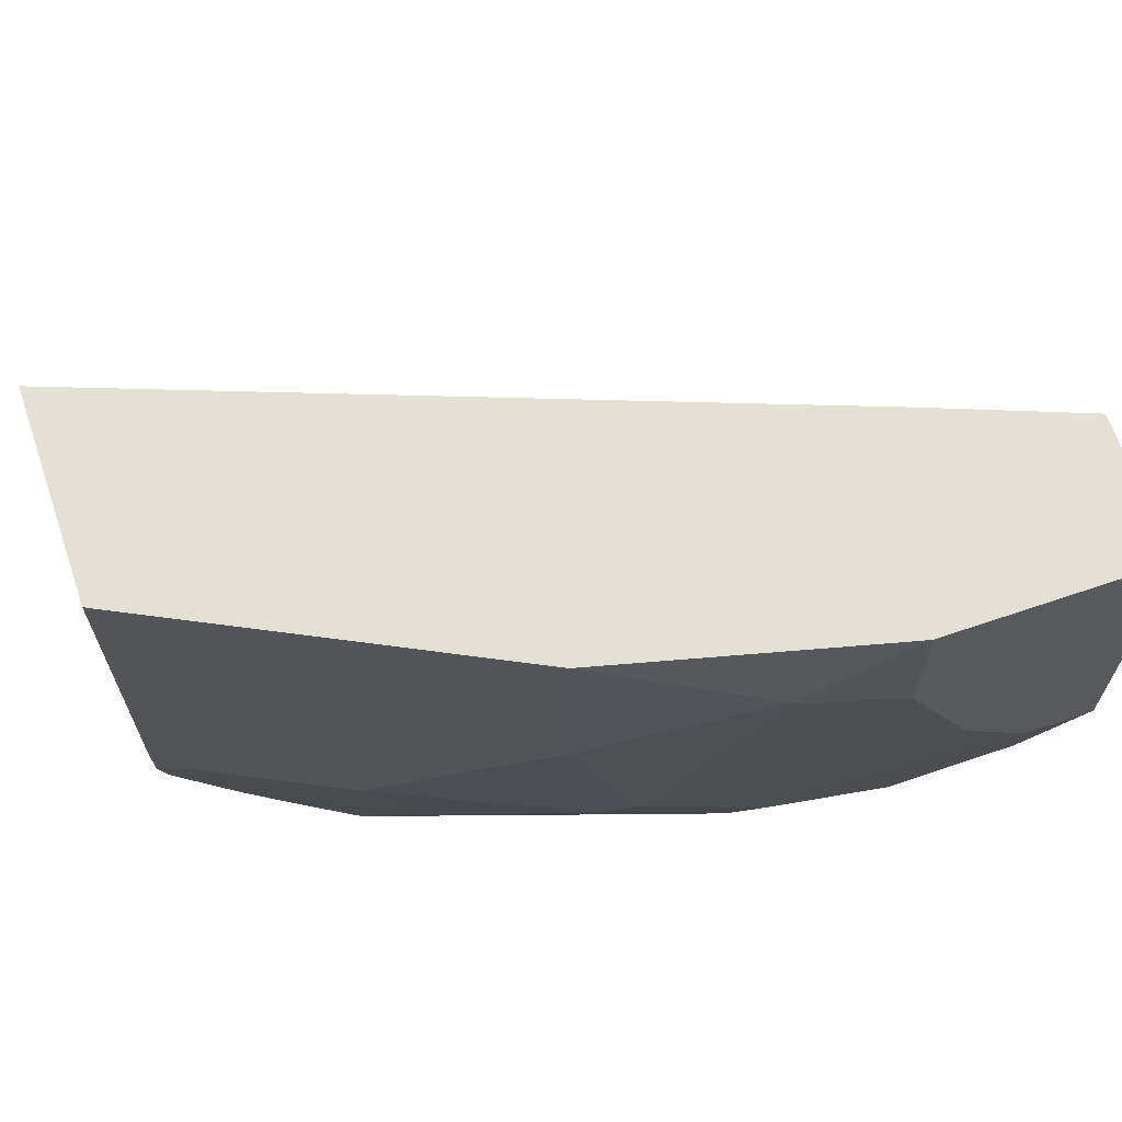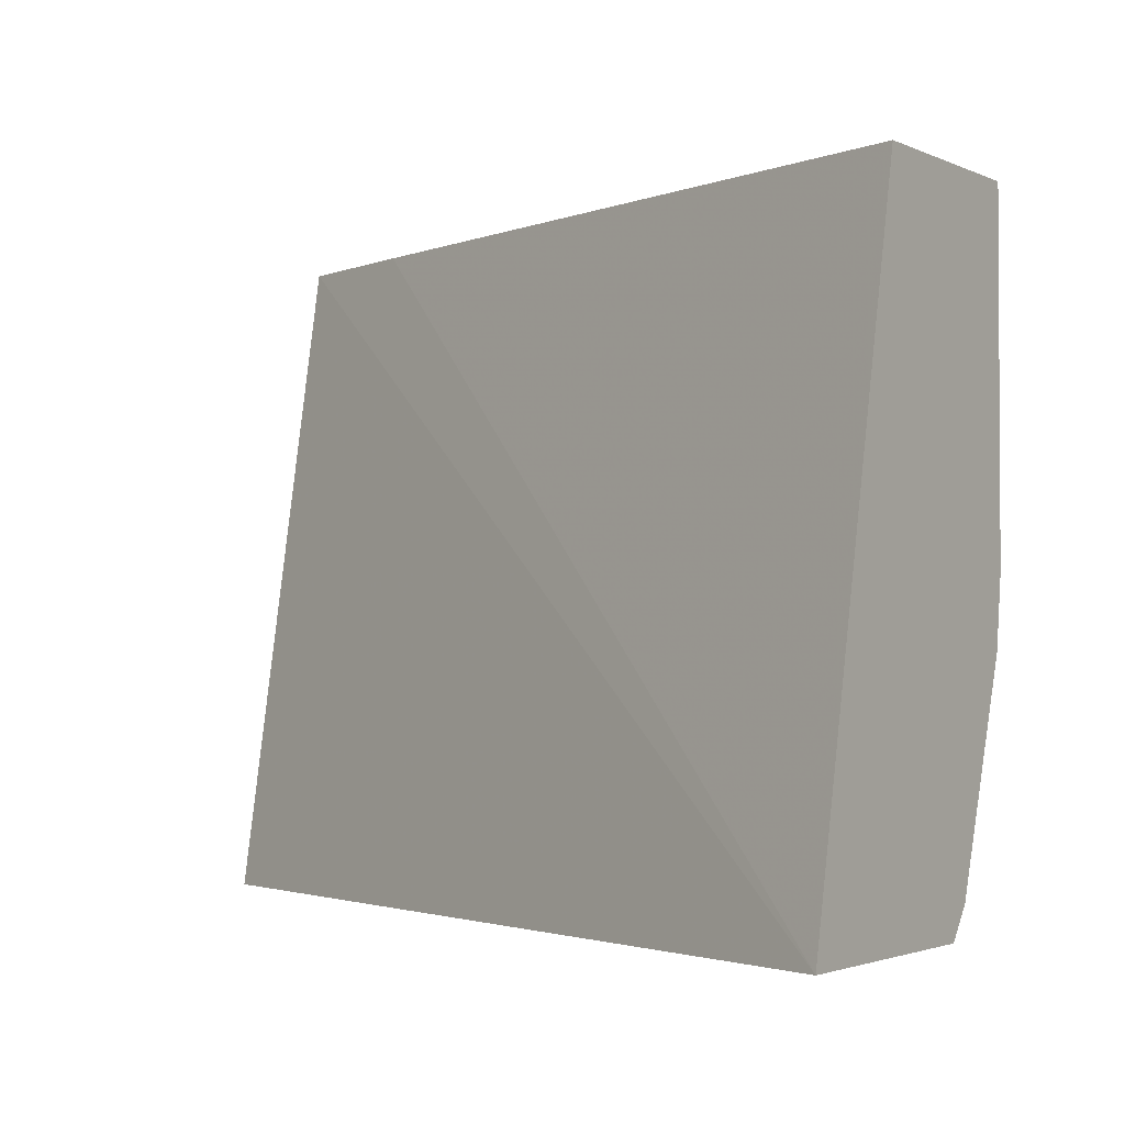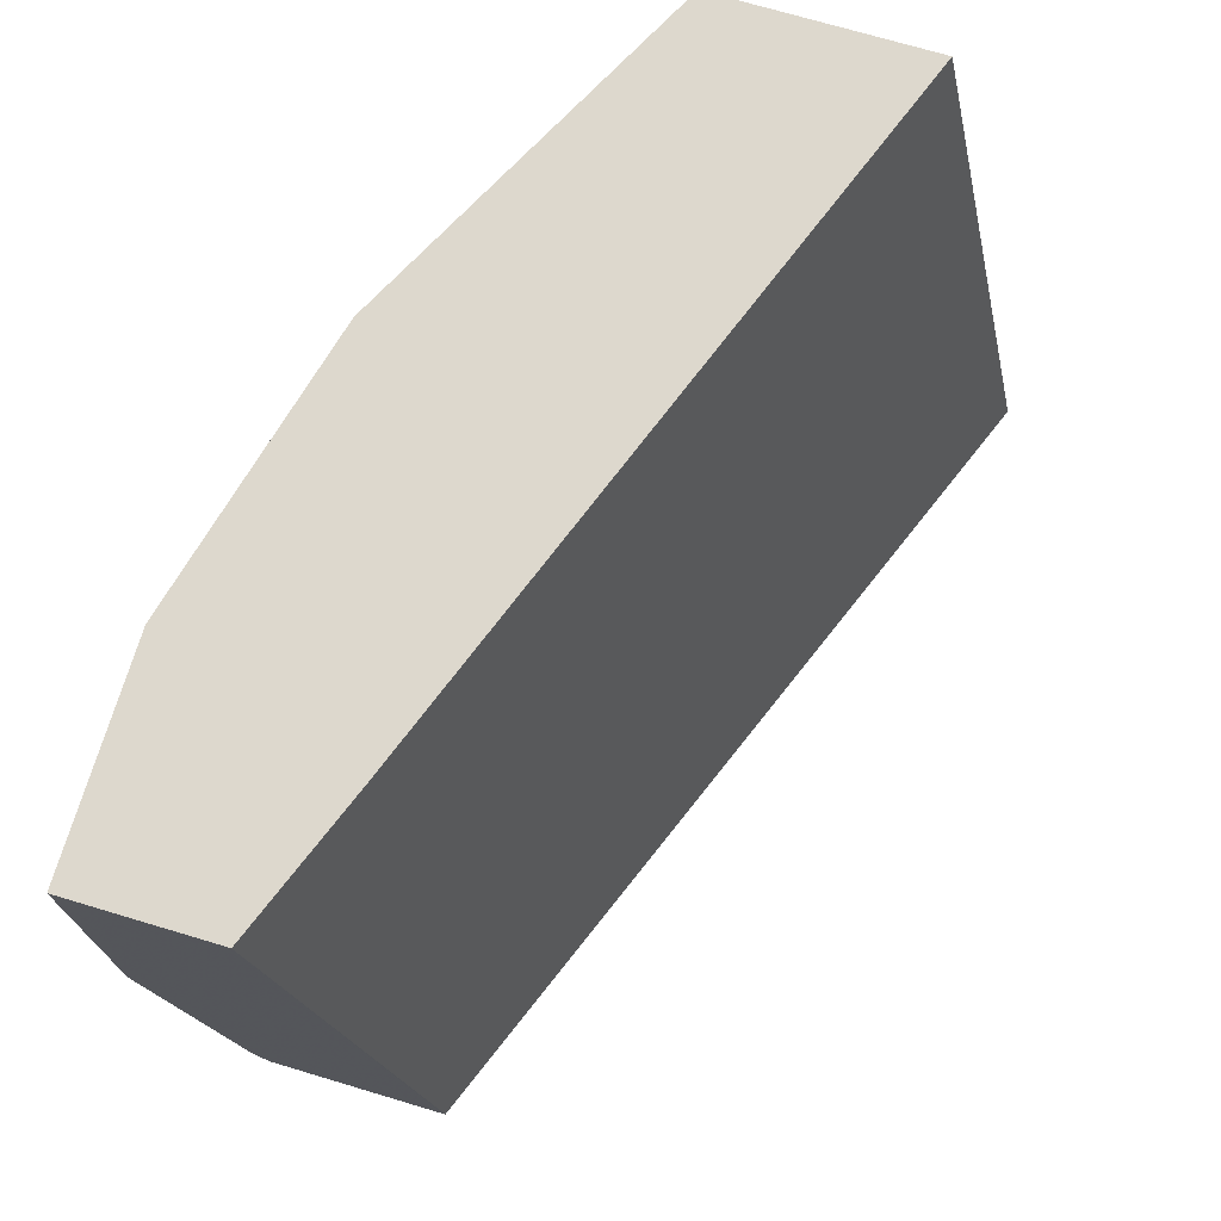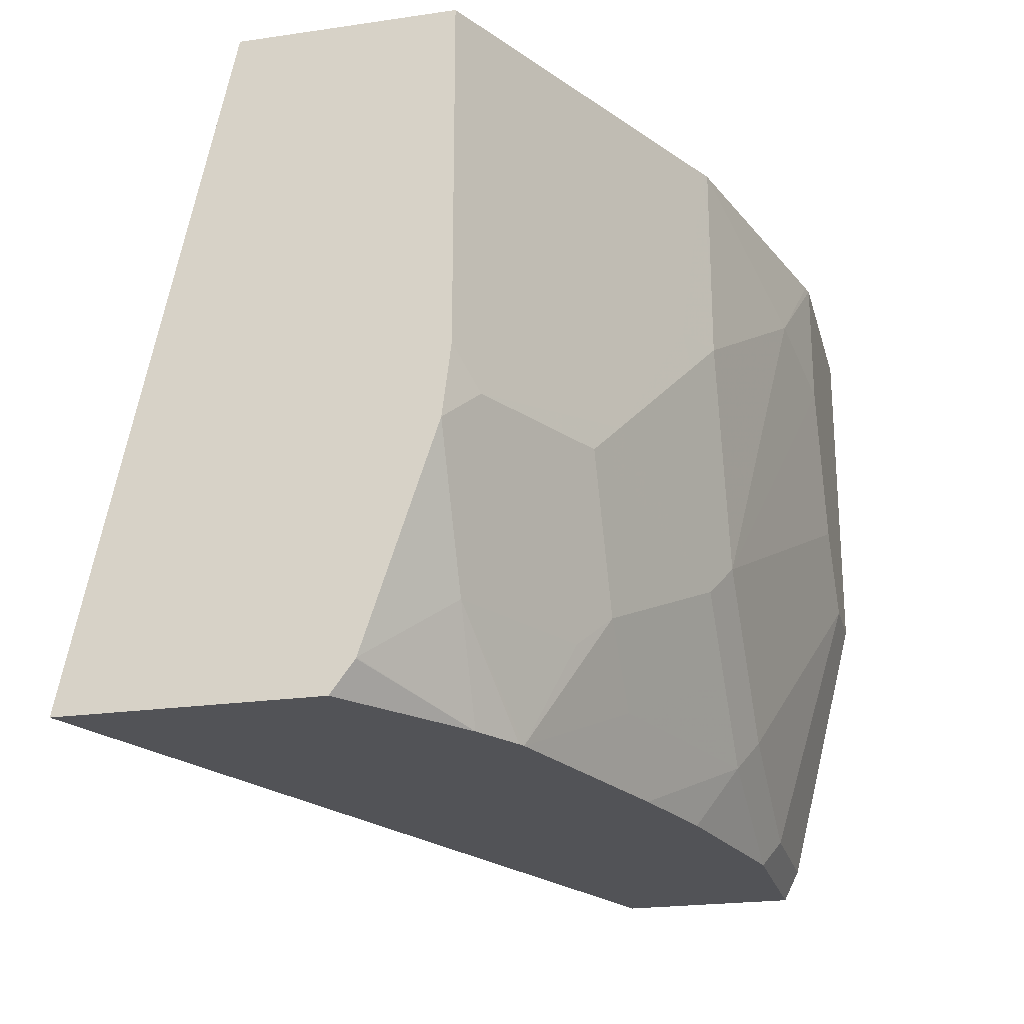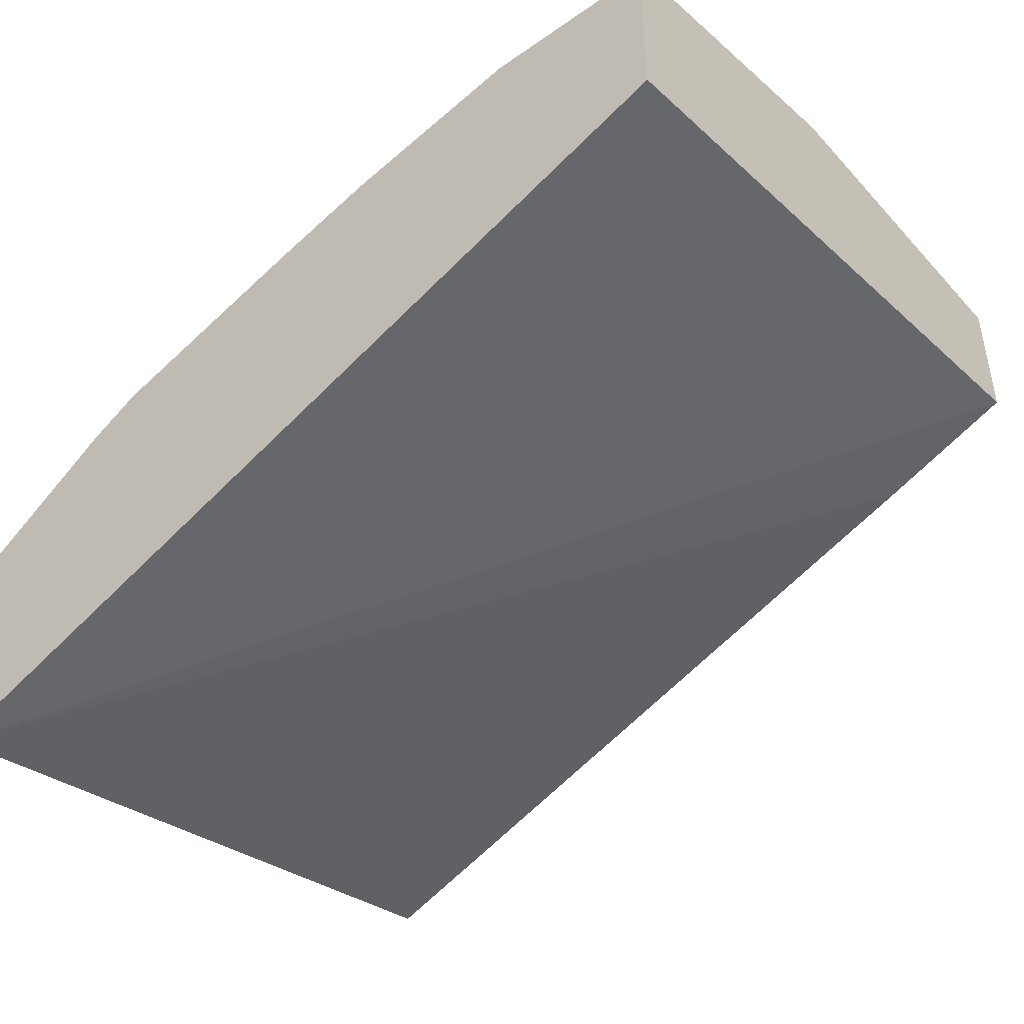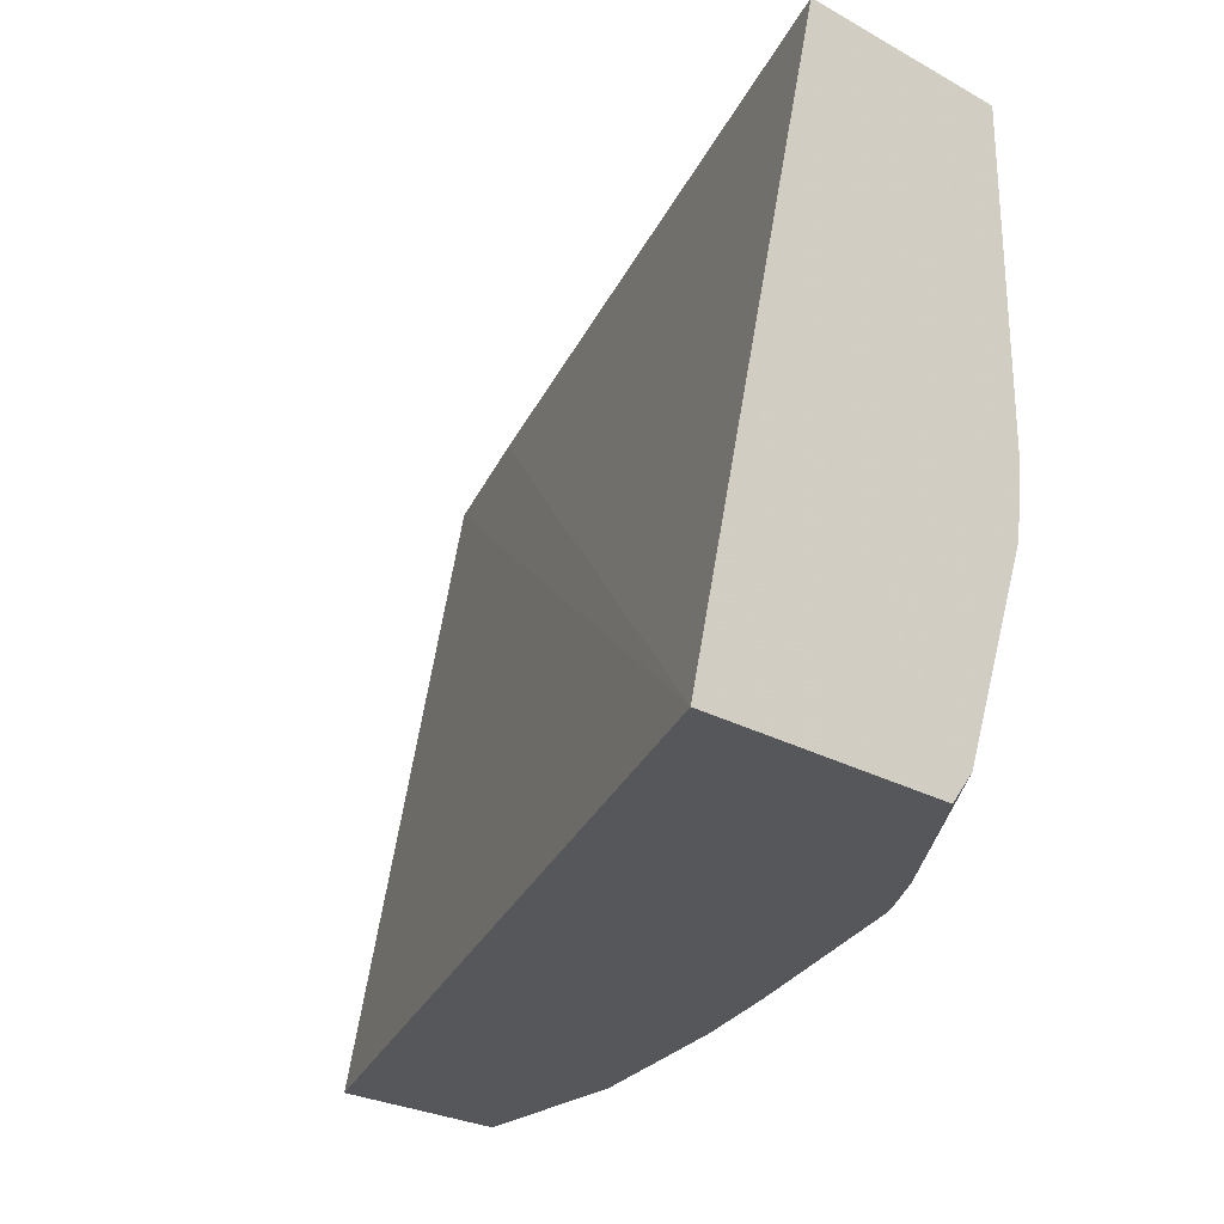
<metadata>
{"format":"obj","ext":"obj","renderer":"f3d","projection":"perspective","resolution":1024,"background":"white","views":[{"elev":66.0,"azim":-18.9,"up":"+Y"},{"elev":-2.1,"azim":-146.8,"up":"+Y"},{"elev":72.2,"azim":106.6,"up":"+Y"},{"elev":-22.4,"azim":-75.9,"up":"+Y"},{"elev":-44.3,"azim":39.0,"up":"+Z"},{"elev":-26.7,"azim":-130.9,"up":"+Y"}]}
</metadata>
<code>
v 0.0001338 -0.04294 0.8336
v 0.0001338 -0.2273 0.8336
v 0.0001338 -0.04294 0.7578
v -0.1137 -0.04294 0.8336
v 0.0001338 -0.3789 0.7957
v -0.03791 -0.2273 0.8336
v 0.0001338 -0.3915 0.6946
v 8.924e-05 -0.3956 0.6926
v -0.4545 -0.3956 0.5122
v -0.07676 -0.04294 0.7281
v -0.1194 -0.04294 0.8323
v -0.1705 -0.09475 0.8241
v -0.1137 -0.1137 0.8336
v 0.0001338 -0.3956 0.7873
v -0.07583 -0.3789 0.7957
v -0.07583 -0.1895 0.8336
v -0.1516 -0.341 0.7957
v 0.0001338 -0.3956 0.7027
v -0.4545 -0.3956 0.646
v -0.4545 -0.04294 0.5874
v -0.2652 -0.04294 0.7957
v -0.2273 -0.2652 0.7957
v -0.2652 -0.1516 0.7957
v -0.09247 -0.3956 0.7873
v -0.1705 -0.3599 0.7862
v -0.1895 -0.3031 0.7957
v -0.2084 -0.3221 0.7862
v -0.386 -0.3956 0.6953
v -0.4545 -0.3791 0.6583
v -0.4545 -0.04294 0.7011
v -0.2686 -0.04294 0.794
v -0.2463 -0.2842 0.7862
v -0.2842 -0.1705 0.7862
v -0.341 -0.2273 0.7578
v -0.2905 -0.1516 0.7831
v -0.1895 -0.3956 0.7658
v -0.2842 -0.3599 0.7483
v -0.3576 -0.3956 0.7116
v -0.244 -0.3956 0.7495
v -0.322 -0.3221 0.7483
v -0.3607 -0.3956 0.7101
v -0.4168 -0.341 0.6962
v -0.4545 -0.3787 0.6585
v -0.4545 -0.3789 0.6584
v -0.4545 -0.2273 0.7011
v -0.442 -0.04294 0.7073
v -0.4202 -0.04294 0.7182
v -0.442 -0.2273 0.7073
v -0.3599 -0.2463 0.7483
v -0.4357 -0.2463 0.7104
v -0.341 -0.341 0.7341
v -0.3789 -0.2652 0.7341
v -0.4545 -0.265 0.6964
f 28 41 42
f 23 35 33
f 24 25 36
f 25 27 37
f 25 37 38
f 51 52 53
f 25 39 36
f 27 40 37
f 23 31 35
f 25 38 39
f 22 34 32
f 17 26 27
f 22 23 33
f 22 27 26
f 22 32 27
f 21 31 23
f 19 28 29
f 17 27 25
f 16 26 17
f 16 22 26
f 15 25 24
f 28 42 43
f 22 33 34
f 28 43 44
f 45 53 50
f 30 45 48
f 15 17 25
f 50 53 52
f 49 50 52
f 46 48 47
f 45 50 48
f 42 51 53
f 42 53 43
f 40 52 51
f 40 49 52
f 38 42 41
f 28 44 29
f 38 51 42
f 37 40 38
f 34 50 49
f 34 48 50
f 34 35 48
f 33 35 34
f 32 49 40
f 32 34 49
f 31 48 35
f 31 47 48
f 30 48 46
f 38 40 51
f 13 22 16
f 27 32 40
f 12 21 23
f 3 8 9
f 3 7 8
f 2 15 5
f 2 6 15
f 1 6 2
f 1 16 6
f 1 13 16
f 1 4 13
f 1 11 4
f 1 21 11
f 3 9 10
f 1 31 21
f 1 46 47
f 1 30 46
f 1 10 20
f 1 3 10
f 1 7 3
f 1 18 7
f 1 14 18
f 1 5 14
f 1 2 5
f 12 23 22
f 1 47 31
f 4 11 12
f 1 20 30
f 5 15 24
f 4 12 13
f 12 22 13
f 11 21 12
f 9 20 10
f 9 30 20
f 9 53 45
f 9 43 53
f 9 44 43
f 9 29 44
f 9 19 29
f 8 19 9
f 9 45 30
f 8 41 28
f 5 24 14
f 6 16 17
f 8 28 19
f 6 17 15
f 8 18 14
f 7 18 8
f 8 24 36
f 8 36 39
f 8 39 38
f 8 38 41
f 8 14 24

</code>
